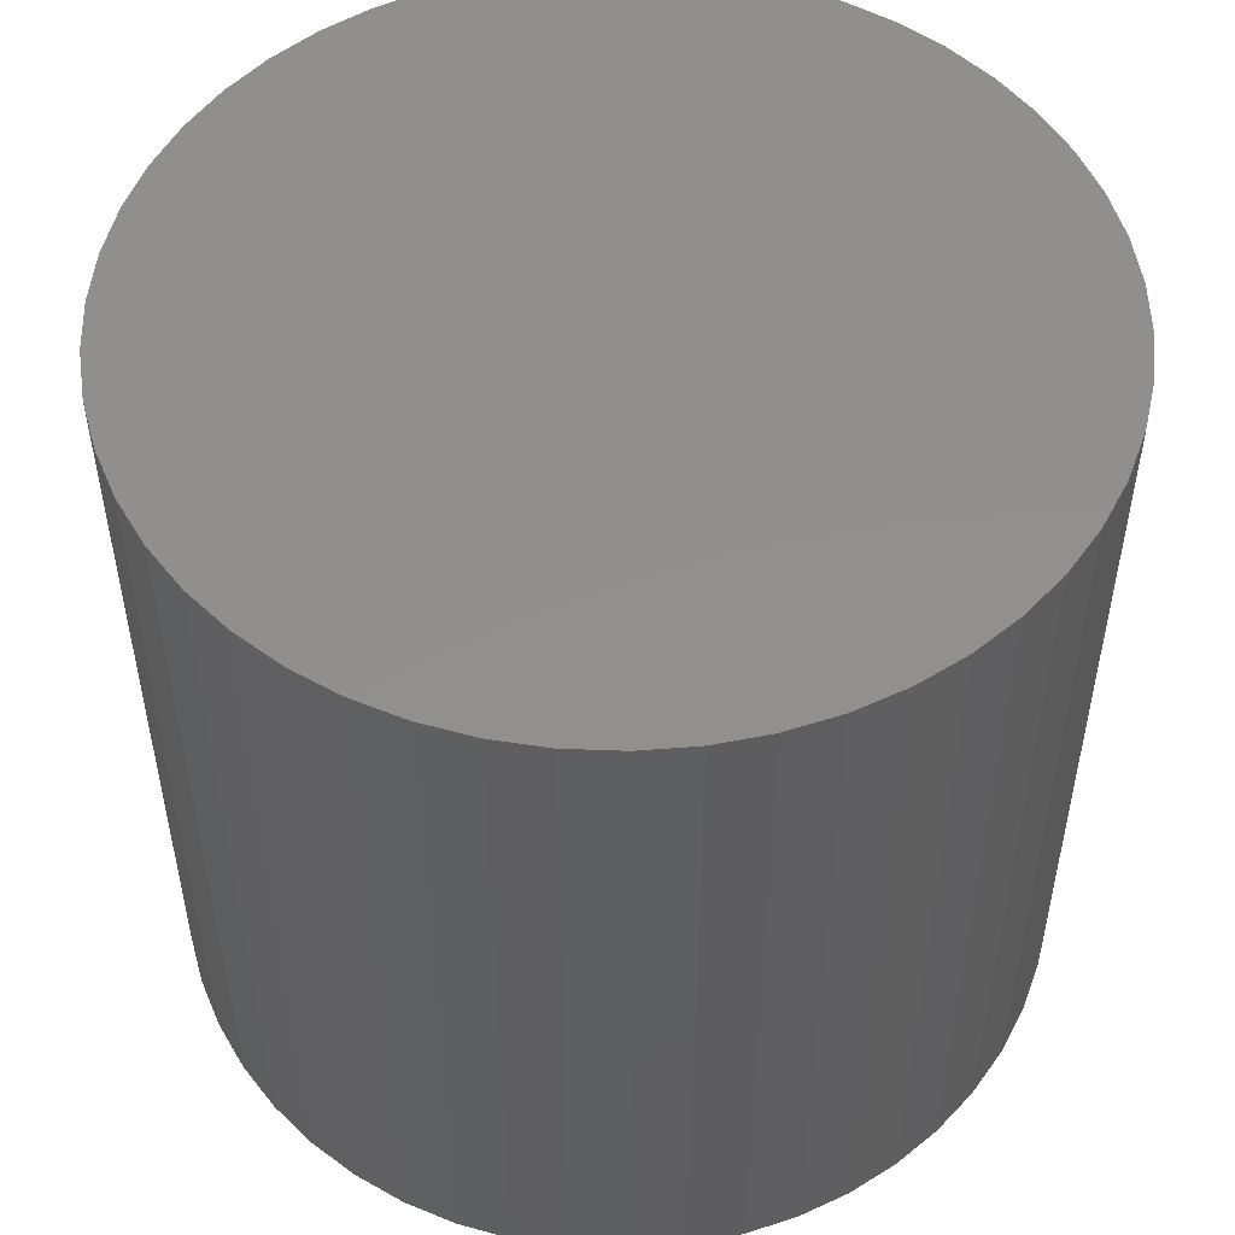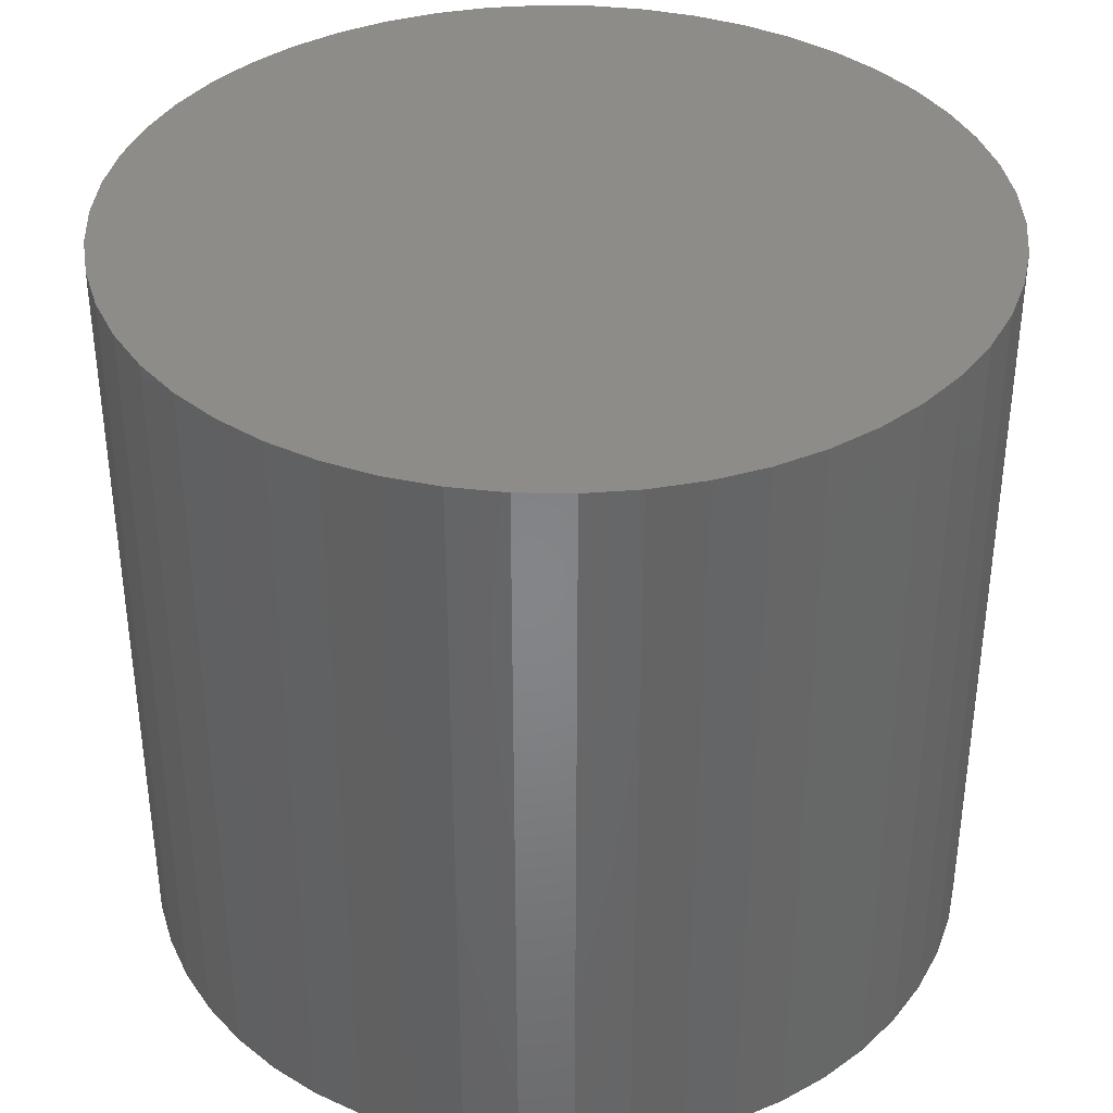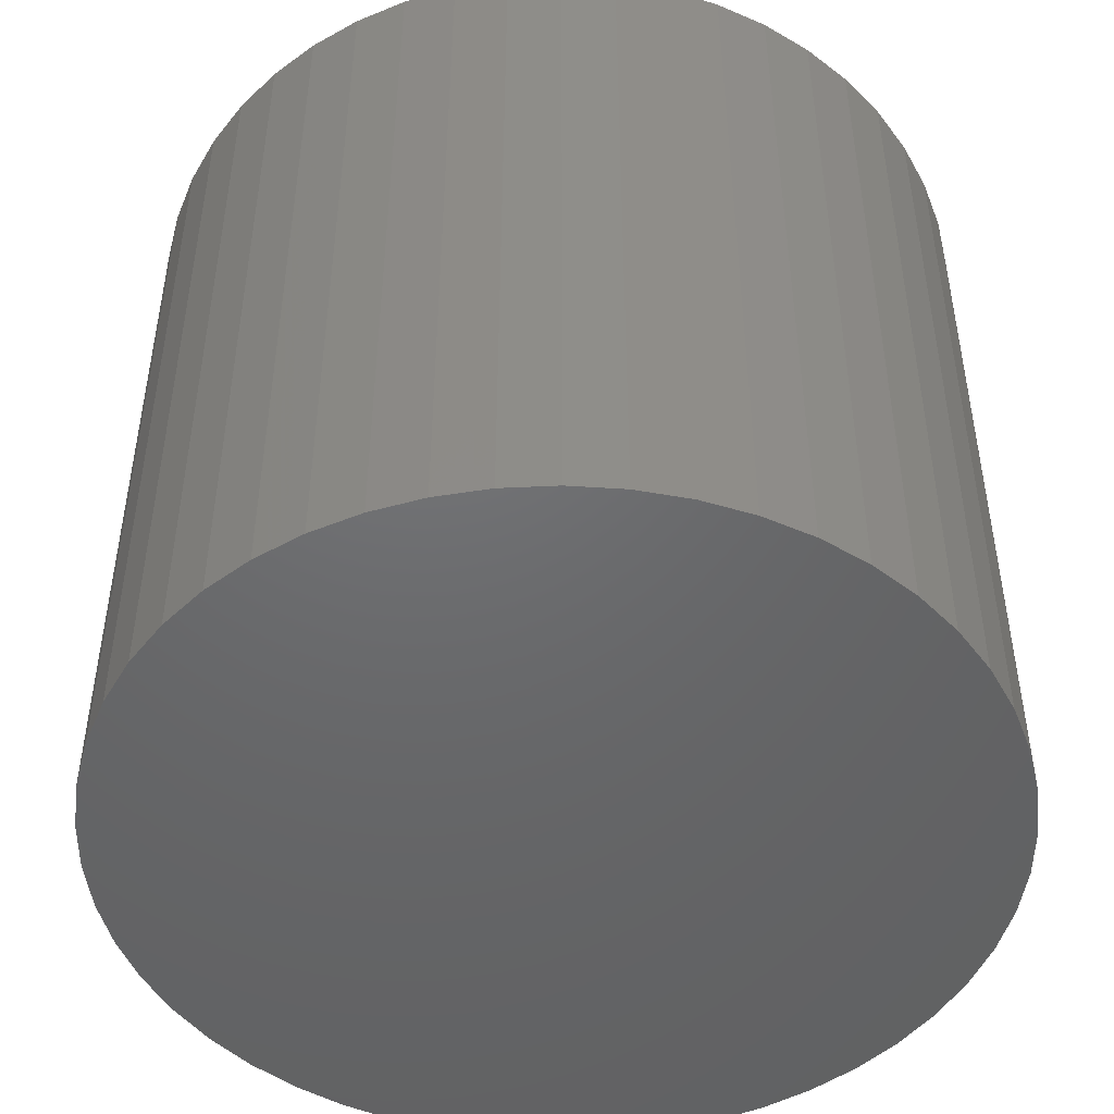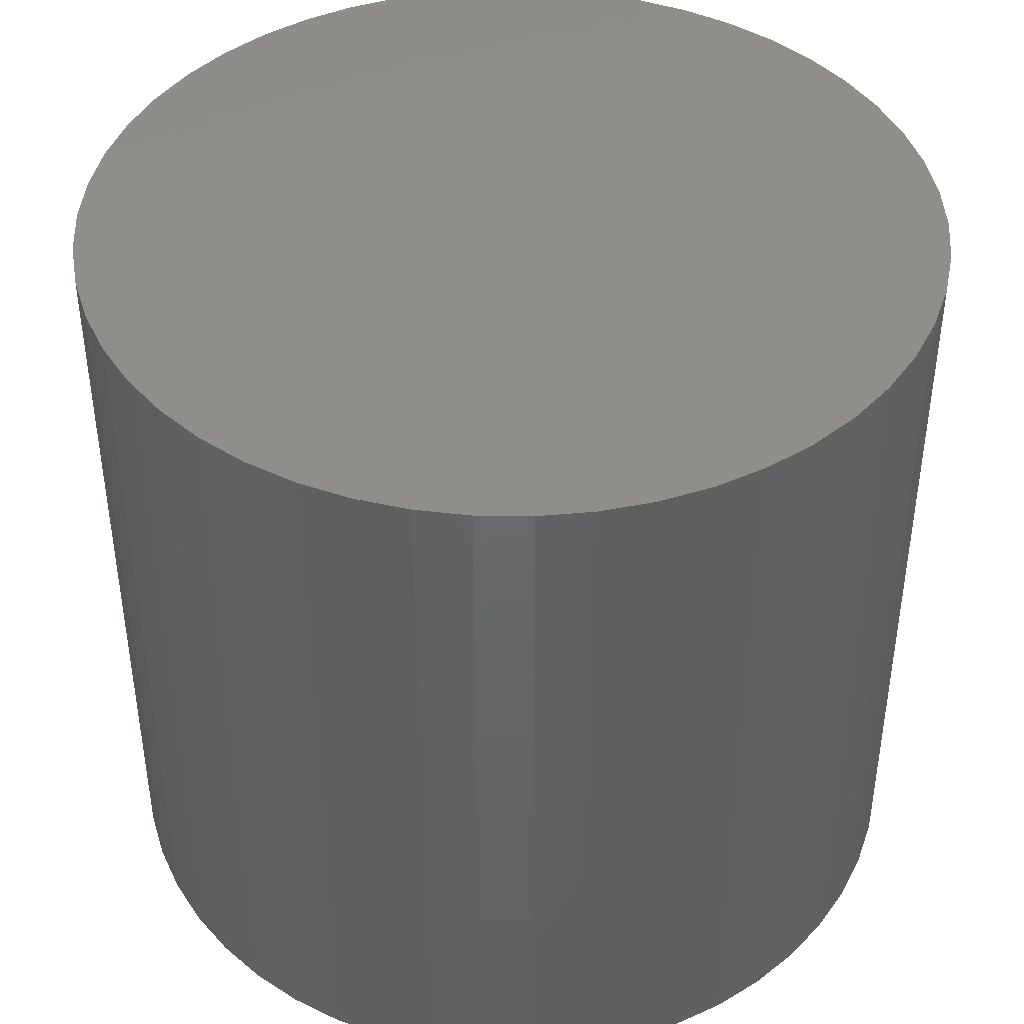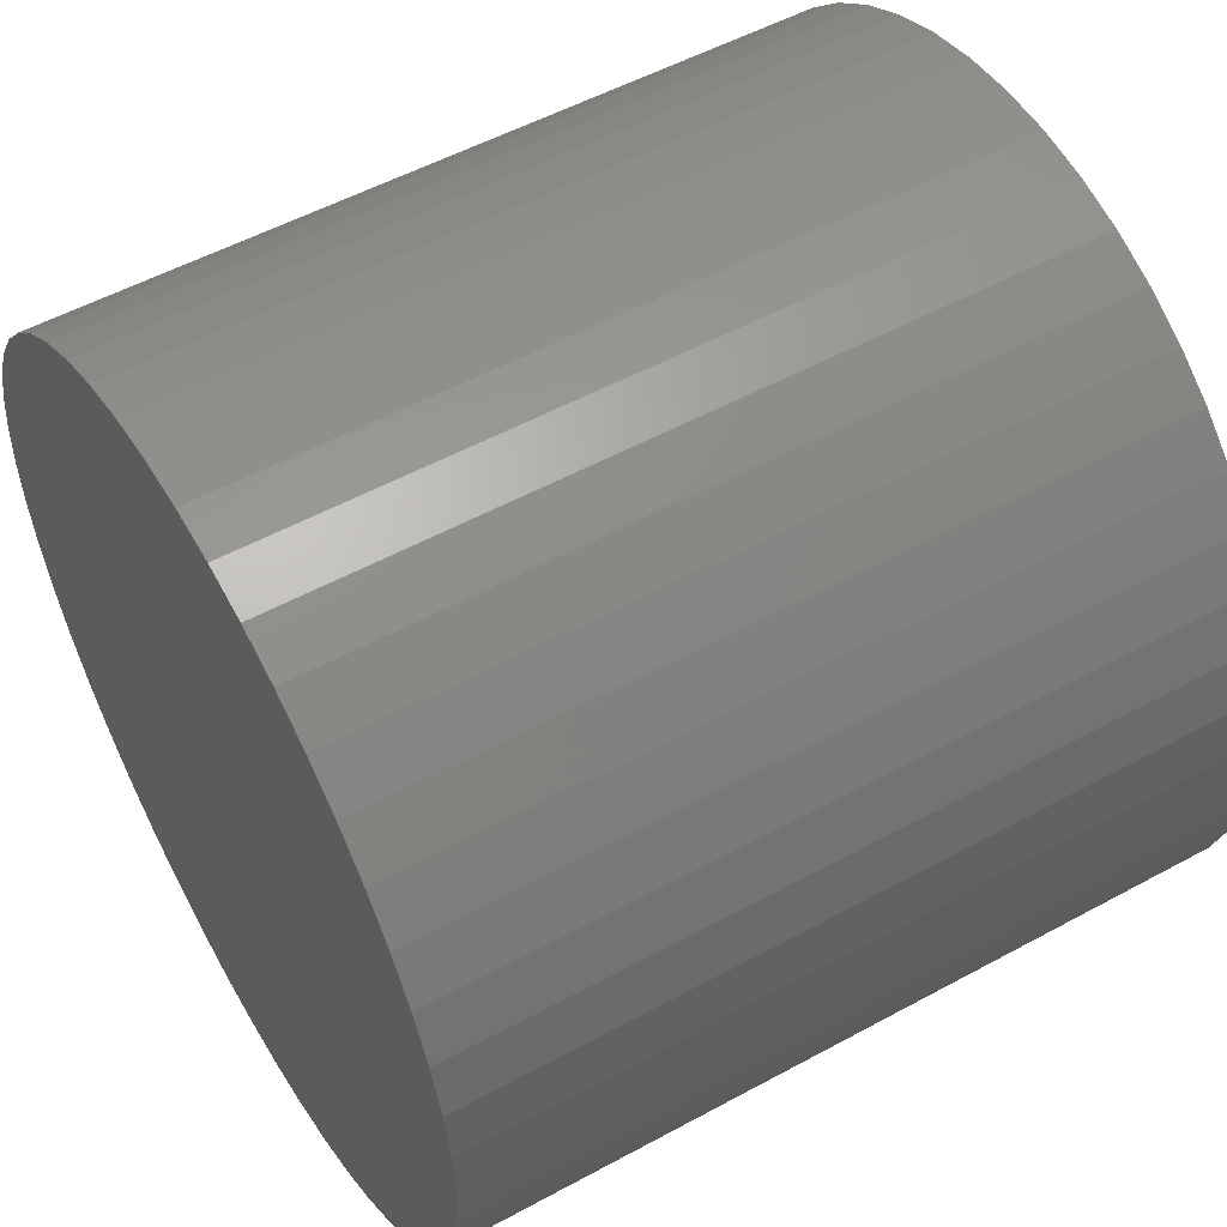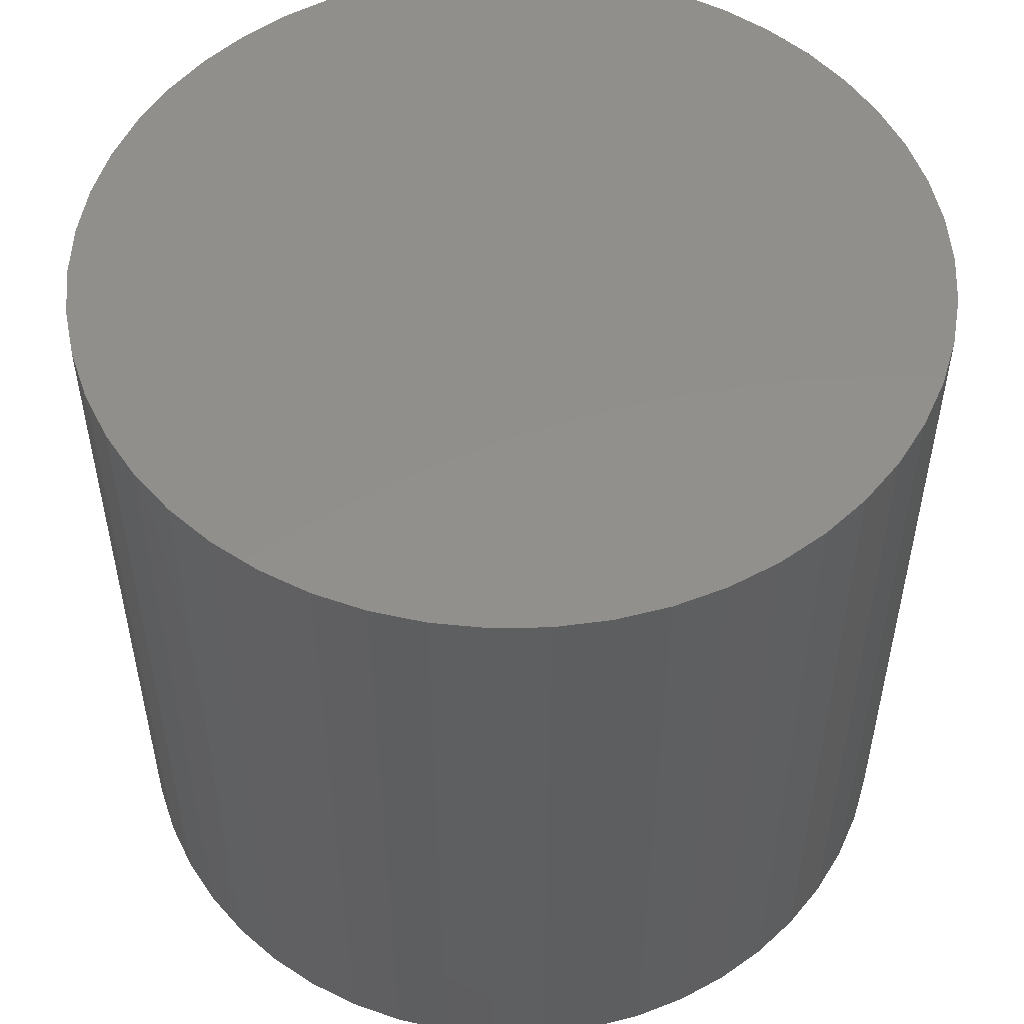
<metadata>
{"format":"stl","ext":"stl","renderer":"f3d","projection":"perspective","resolution":1024,"background":"white","views":[{"elev":51.9,"azim":-120.1,"up":"+Z"},{"elev":37.5,"azim":-70.7,"up":"+Z"},{"elev":-48.0,"azim":46.2,"up":"+Z"},{"elev":42.8,"azim":22.5,"up":"+Z"},{"elev":53.4,"azim":-120.2,"up":"+Y"},{"elev":52.4,"azim":-58.6,"up":"+Z"}]}
</metadata>
<code>
# stl→obj: 100 verts, 196 faces
v 21.35 0 19.5
v 21.18 2.676 -19.5
v 21.18 2.676 19.5
v 21.35 0 -19.5
v -21.35 0 -19.5
v -21.18 2.676 19.5
v -21.18 2.676 -19.5
v -21.35 0 19.5
v 21.18 -2.676 19.5
v 20.68 5.31 19.5
v 20.68 -5.31 19.5
v 19.85 7.859 19.5
v 19.85 -7.859 19.5
v 18.71 10.29 19.5
v 18.71 -10.29 19.5
v 17.27 12.55 19.5
v 17.27 -12.55 19.5
v 15.56 14.62 19.5
v 15.56 -14.62 19.5
v 13.61 16.45 19.5
v 13.61 -16.45 19.5
v 11.44 18.03 19.5
v 11.44 -18.03 19.5
v 9.09 19.32 19.5
v 9.09 -19.32 19.5
v 6.598 20.31 19.5
v 6.598 -20.31 19.5
v 4.001 20.97 19.5
v 4.001 -20.97 19.5
v 1.341 21.31 19.5
v 1.341 -21.31 19.5
v -1.341 21.31 19.5
v -1.341 -21.31 19.5
v -4.001 20.97 19.5
v -4.001 -20.97 19.5
v -6.598 20.31 19.5
v -6.598 -20.31 19.5
v -9.09 19.32 19.5
v -9.09 -19.32 19.5
v -11.44 18.03 19.5
v -11.44 -18.03 19.5
v -13.61 16.45 19.5
v -13.61 -16.45 19.5
v -15.56 14.62 19.5
v -15.56 -14.62 19.5
v -17.27 12.55 19.5
v -17.27 -12.55 19.5
v -18.71 10.29 19.5
v -18.71 -10.29 19.5
v -19.85 7.859 19.5
v -19.85 -7.859 19.5
v -20.68 5.31 19.5
v -20.68 -5.31 19.5
v -21.18 -2.676 19.5
v 1.341 21.31 -19.5
v -1.341 21.31 -19.5
v 21.18 -2.676 -19.5
v 20.68 -5.31 -19.5
v 20.68 5.31 -19.5
v 19.85 -7.859 -19.5
v 19.85 7.859 -19.5
v 18.71 -10.29 -19.5
v 18.71 10.29 -19.5
v 17.27 -12.55 -19.5
v 17.27 12.55 -19.5
v 15.56 -14.62 -19.5
v 15.56 14.62 -19.5
v 13.61 -16.45 -19.5
v 13.61 16.45 -19.5
v 11.44 -18.03 -19.5
v 11.44 18.03 -19.5
v 9.09 -19.32 -19.5
v 9.09 19.32 -19.5
v 6.598 -20.31 -19.5
v 6.598 20.31 -19.5
v 4.001 -20.97 -19.5
v 4.001 20.97 -19.5
v 1.341 -21.31 -19.5
v -1.341 -21.31 -19.5
v -4.001 -20.97 -19.5
v -4.001 20.97 -19.5
v -6.598 -20.31 -19.5
v -6.598 20.31 -19.5
v -9.09 -19.32 -19.5
v -9.09 19.32 -19.5
v -11.44 -18.03 -19.5
v -11.44 18.03 -19.5
v -13.61 -16.45 -19.5
v -13.61 16.45 -19.5
v -15.56 -14.62 -19.5
v -15.56 14.62 -19.5
v -17.27 -12.55 -19.5
v -17.27 12.55 -19.5
v -18.71 -10.29 -19.5
v -18.71 10.29 -19.5
v -19.85 -7.859 -19.5
v -19.85 7.859 -19.5
v -20.68 -5.31 -19.5
v -20.68 5.31 -19.5
v -21.18 -2.676 -19.5
f 1 2 3
f 2 1 4
f 5 6 7
f 6 5 8
f 3 9 1
f 10 9 3
f 10 11 9
f 12 11 10
f 12 13 11
f 14 13 12
f 14 15 13
f 16 15 14
f 16 17 15
f 18 17 16
f 18 19 17
f 20 19 18
f 20 21 19
f 22 21 20
f 22 23 21
f 24 23 22
f 24 25 23
f 26 25 24
f 26 27 25
f 28 27 26
f 28 29 27
f 30 29 28
f 30 31 29
f 32 31 30
f 32 33 31
f 34 33 32
f 34 35 33
f 36 35 34
f 36 37 35
f 38 37 36
f 38 39 37
f 40 39 38
f 40 41 39
f 42 41 40
f 42 43 41
f 44 43 42
f 44 45 43
f 46 45 44
f 46 47 45
f 48 47 46
f 48 49 47
f 50 49 48
f 50 51 49
f 52 51 50
f 52 53 51
f 6 53 52
f 6 54 53
f 54 6 8
f 55 32 30
f 32 55 56
f 57 2 4
f 58 2 57
f 58 59 2
f 60 59 58
f 60 61 59
f 62 61 60
f 62 63 61
f 64 63 62
f 64 65 63
f 66 65 64
f 66 67 65
f 68 67 66
f 68 69 67
f 70 69 68
f 70 71 69
f 72 71 70
f 72 73 71
f 74 73 72
f 74 75 73
f 76 75 74
f 76 77 75
f 78 77 76
f 78 55 77
f 79 55 78
f 79 56 55
f 80 56 79
f 80 81 56
f 82 81 80
f 82 83 81
f 84 83 82
f 84 85 83
f 86 85 84
f 86 87 85
f 88 87 86
f 88 89 87
f 90 89 88
f 90 91 89
f 92 91 90
f 92 93 91
f 94 93 92
f 94 95 93
f 96 95 94
f 96 97 95
f 98 97 96
f 98 99 97
f 100 99 98
f 100 7 99
f 7 100 5
f 67 20 18
f 20 67 69
f 89 44 42
f 44 89 91
f 83 38 36
f 38 83 85
f 17 62 15
f 62 17 64
f 12 63 14
f 63 12 61
f 3 59 10
f 59 3 2
f 14 65 16
f 65 14 63
f 73 26 24
f 26 73 75
f 71 24 22
f 24 71 73
f 97 48 95
f 48 97 50
f 81 36 34
f 36 81 83
f 94 51 96
f 51 94 49
f 78 29 31
f 29 78 76
f 74 25 27
f 25 74 72
f 75 28 26
f 28 75 77
f 69 22 20
f 22 69 71
f 93 44 91
f 44 93 46
f 99 50 97
f 50 99 52
f 85 40 38
f 40 85 87
f 56 34 32
f 34 56 81
f 9 4 1
f 4 9 57
f 72 23 25
f 23 72 70
f 11 57 9
f 57 11 58
f 96 53 98
f 53 96 51
f 100 8 5
f 8 100 54
f 79 31 33
f 31 79 78
f 10 61 12
f 61 10 59
f 16 67 18
f 67 16 65
f 77 30 28
f 30 77 55
f 95 46 93
f 46 95 48
f 7 52 99
f 52 7 6
f 87 42 40
f 42 87 89
f 19 64 17
f 64 19 66
f 15 60 13
f 60 15 62
f 84 37 39
f 37 84 82
f 90 47 92
f 47 90 45
f 76 27 29
f 27 76 74
f 70 21 23
f 21 70 68
f 13 58 11
f 58 13 60
f 80 33 35
f 33 80 79
f 86 39 41
f 39 86 84
f 90 43 45
f 43 90 88
f 92 49 94
f 49 92 47
f 98 54 100
f 54 98 53
f 68 19 21
f 19 68 66
f 88 41 43
f 41 88 86
f 82 35 37
f 35 82 80

</code>
